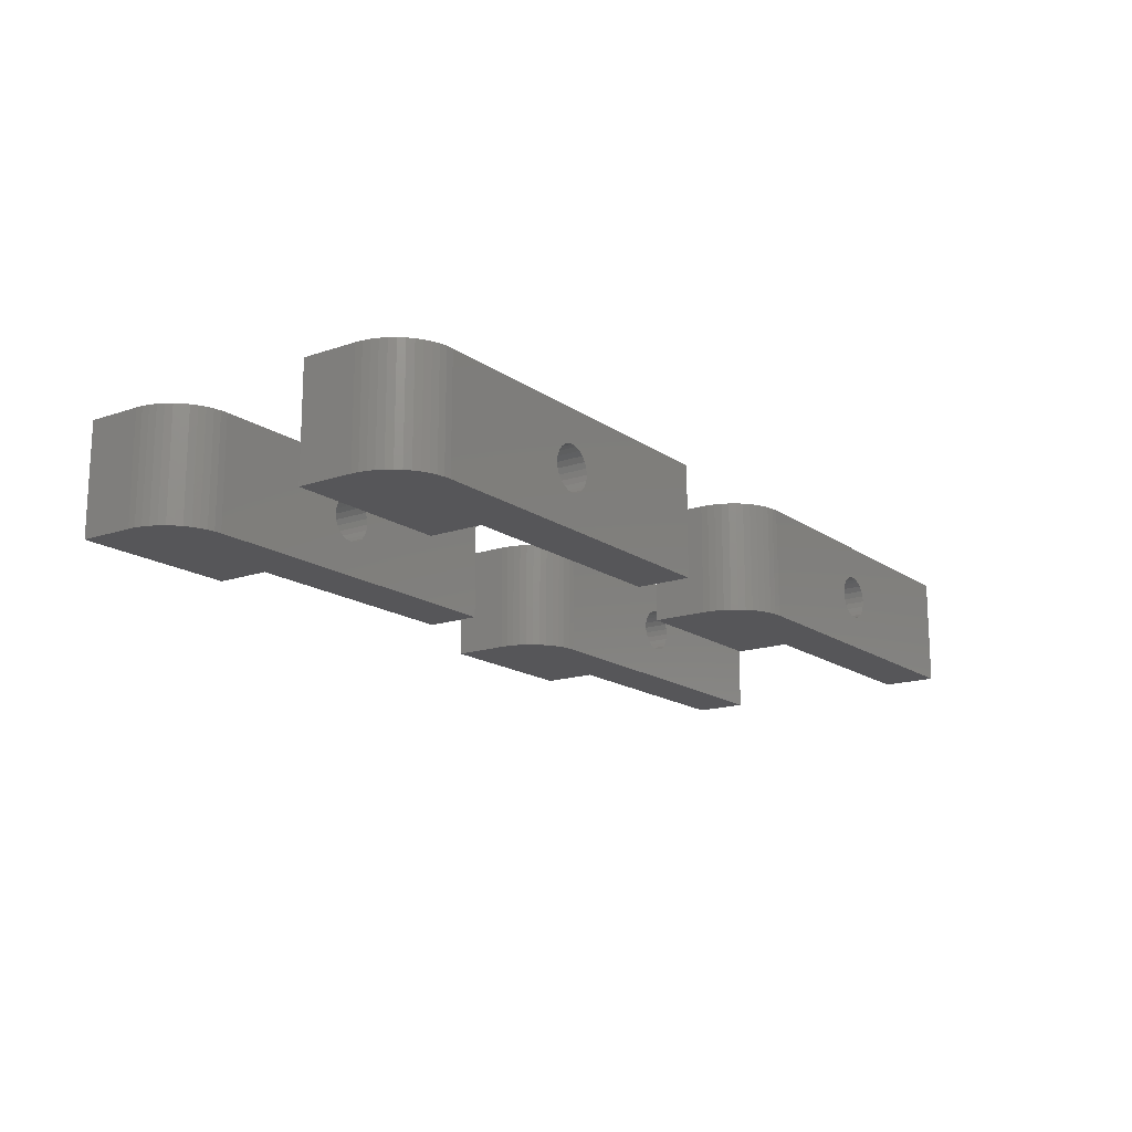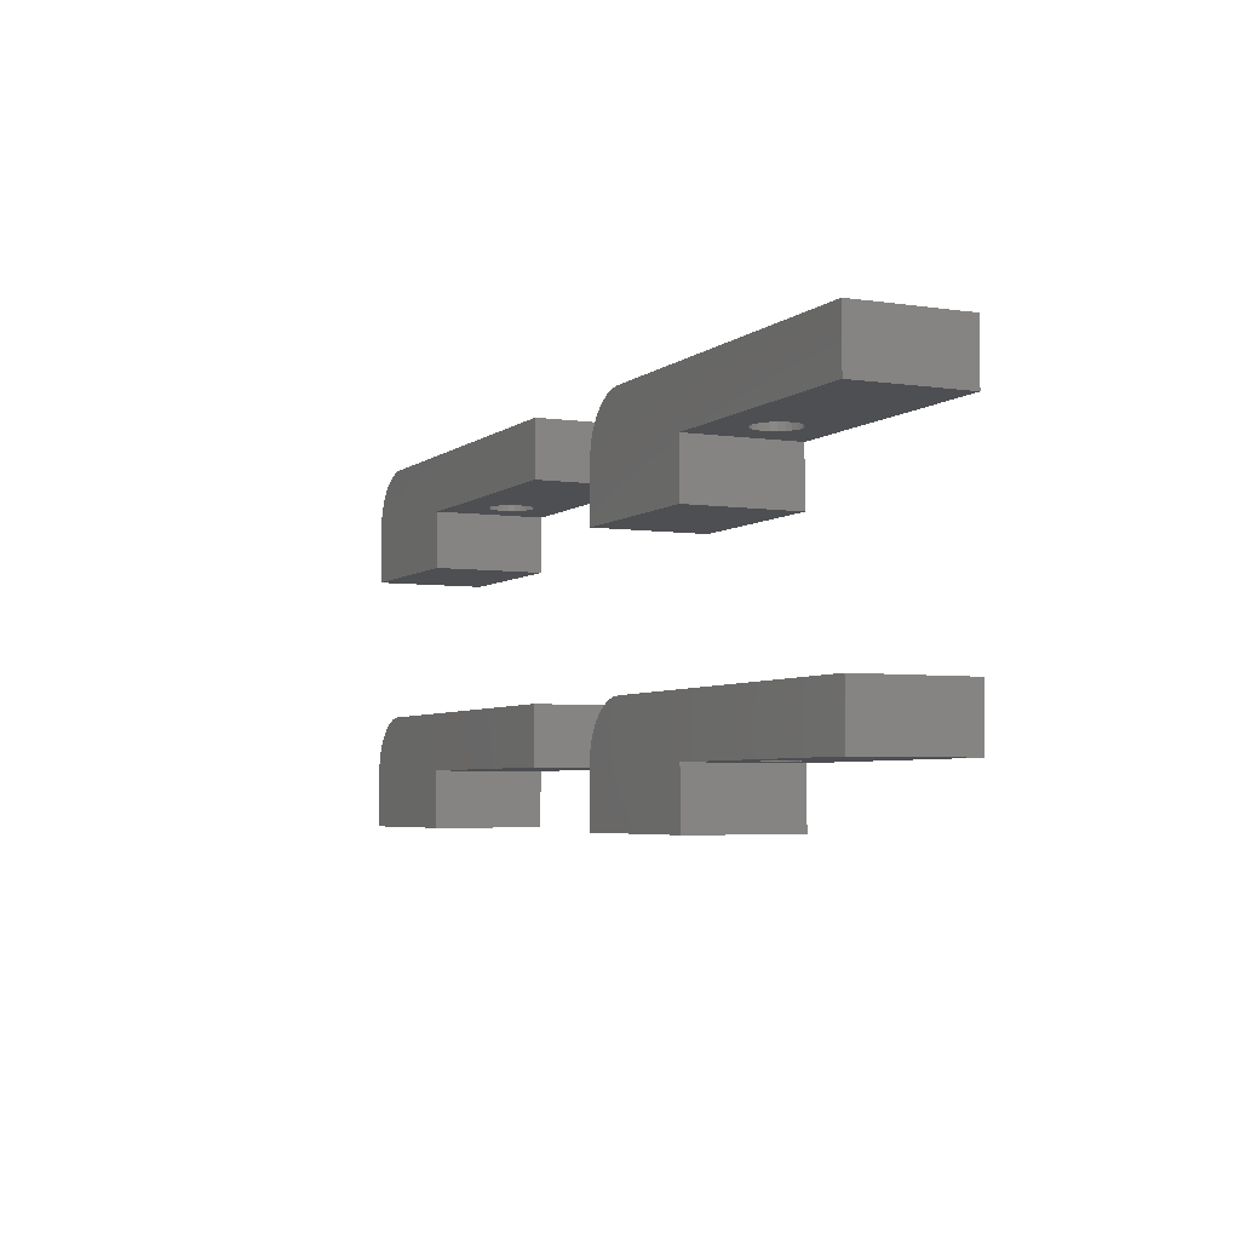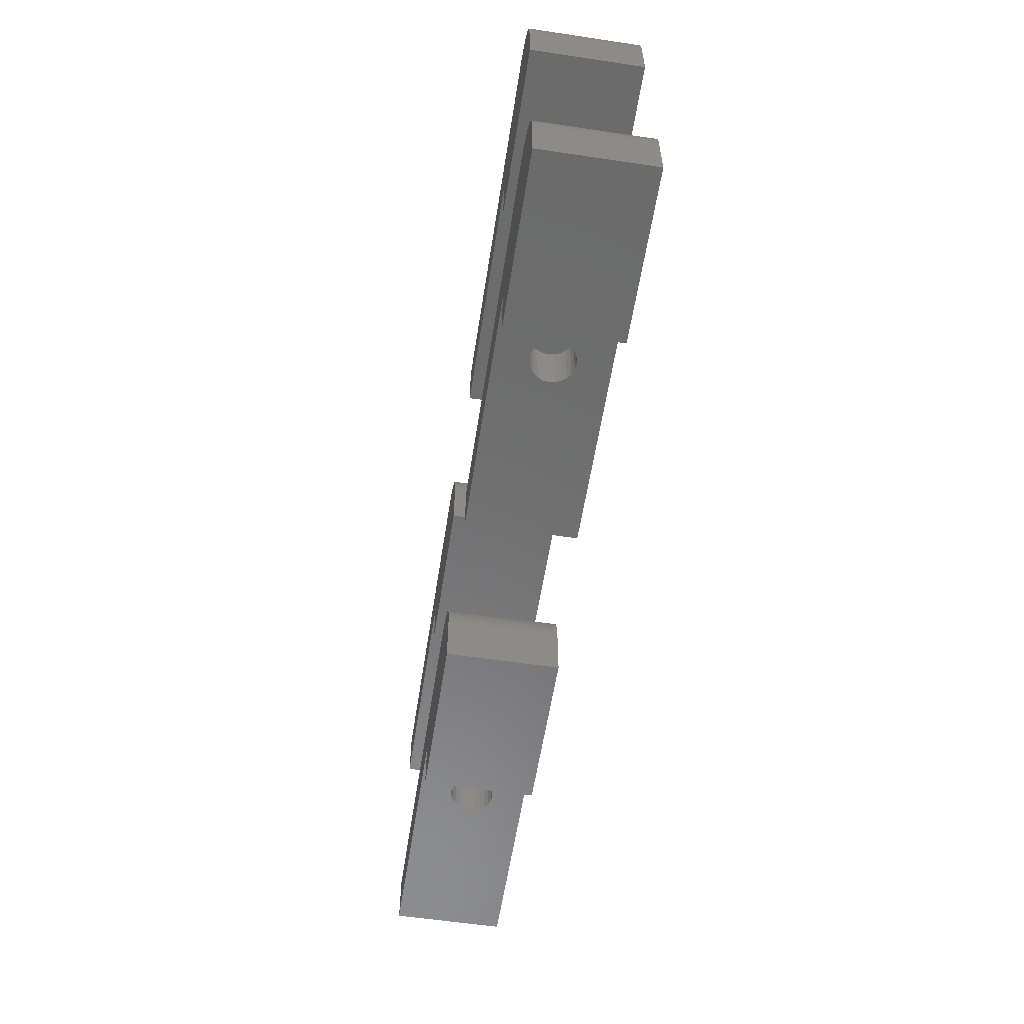
<metadata>
{"format":"stl","ext":"stl","renderer":"f3d","projection":"perspective","resolution":1024,"background":"white","views":[{"elev":-16.0,"azim":125.4,"up":"+Z"},{"elev":-4.6,"azim":-115.2,"up":"+Y"},{"elev":-57.8,"azim":81.2,"up":"+Y"}]}
</metadata>
<code>
# stl→obj: 336 verts, 672 faces
v 419 185.6 1.963
v 418.7 180.6 2.377
v 419 180.6 1.963
v 418.7 185.6 2.377
v 419.5 180.6 1.645
v 419.5 185.6 1.645
v 435.5 185.6 -1.623
v 403.5 180.6 -1.623
v 403.5 185.6 -1.623
v 425.5 180.6 -1.623
v 425.5 175.6 -1.623
v 440.5 175.6 -1.623
v 436.1 185.5 -1.623
v 436.8 185.4 -1.623
v 437.4 185.2 -1.623
v 438 184.9 -1.623
v 438.5 184.5 -1.623
v 439 184.1 -1.623
v 439.4 183.6 -1.623
v 439.8 183.1 -1.623
v 440.1 182.5 -1.623
v 440.3 181.9 -1.623
v 440.4 181.2 -1.623
v 440.5 180.6 -1.623
v 440.1 182.5 8.377
v 439.8 183.1 8.377
v 437.4 185.2 8.377
v 438 184.9 8.377
v 438.5 184.5 8.377
v 418.5 185.6 3.895
v 418.7 180.6 4.377
v 418.5 180.6 3.895
v 418.7 185.6 4.377
v 439.4 183.6 8.377
v 419.9 185.6 1.446
v 403.5 185.6 8.377
v 420.5 185.6 1.377
v 418.5 185.6 2.86
v 418.5 185.6 3.377
v 419 185.6 4.792
v 419.5 185.6 5.109
v 419.9 185.6 5.309
v 420.5 185.6 5.377
v 421.5 185.6 1.645
v 435.5 185.6 8.377
v 421 185.6 1.446
v 421.9 185.6 1.963
v 422.2 185.6 2.377
v 422.4 185.6 2.86
v 422.5 185.6 3.377
v 422.4 185.6 3.895
v 422.2 185.6 4.377
v 421.9 185.6 4.792
v 421.5 185.6 5.109
v 421 185.6 5.309
v 421.9 180.6 1.963
v 422.2 180.6 2.377
v 440.3 181.9 8.377
v 420.5 180.6 1.377
v 419.9 180.6 1.446
v 436.8 185.4 8.377
v 422.2 180.6 4.377
v 421.9 180.6 4.792
v 418.5 180.6 3.377
v 418.5 180.6 2.86
v 440.4 181.2 8.377
v 421 180.6 1.446
v 421.5 180.6 1.645
v 425.5 180.6 8.377
v 422.4 180.6 2.86
v 422.5 180.6 3.377
v 422.4 180.6 3.895
v 421.5 180.6 5.109
v 421 180.6 5.309
v 420.5 180.6 5.377
v 403.5 180.6 8.377
v 419 180.6 4.792
v 419.5 180.6 5.109
v 419.9 180.6 5.309
v 440.5 175.6 8.377
v 440.5 180.6 8.377
v 473 180.6 -1.623
v 468.5 180.6 1.446
v 468 180.6 1.377
v 469 180.6 1.645
v 469.4 180.6 1.963
v 469.8 180.6 2.377
v 473 180.6 8.377
v 470 180.6 2.86
v 470 180.6 3.377
v 470 180.6 3.895
v 469.8 180.6 4.377
v 469.4 180.6 4.792
v 469 180.6 5.109
v 468.5 180.6 5.309
v 468 180.6 5.377
v 451 180.6 8.377
v 451 180.6 -1.623
v 467 180.6 1.645
v 467.5 180.6 1.446
v 466.6 180.6 1.963
v 466.3 180.6 2.377
v 466.1 180.6 2.86
v 466 180.6 3.377
v 466.1 180.6 3.895
v 466.3 180.6 4.377
v 466.6 180.6 4.792
v 467 180.6 5.109
v 467.5 180.6 5.309
v 488 180.6 -1.623
v 488 175.6 8.377
v 488 175.6 -1.623
v 488 180.6 8.377
v 488 157.7 -1.623
v 488 152.7 8.377
v 488 152.7 -1.623
v 488 157.7 8.377
v 470 162.7 3.895
v 470 157.7 3.377
v 470 157.7 3.895
v 470 162.7 3.377
v 468 162.7 5.377
v 467.5 157.7 5.309
v 467.5 162.7 5.309
v 468 157.7 5.377
v 467 162.7 5.109
v 466.6 157.7 4.792
v 466.6 162.7 4.792
v 467 157.7 5.109
v 470 157.7 2.86
v 470 162.7 2.86
v 470 185.6 3.895
v 470 185.6 3.377
v 468 185.6 5.377
v 467.5 185.6 5.309
v 467 185.6 5.109
v 466.6 185.6 4.792
v 470 185.6 2.86
v 420.5 162.7 5.377
v 419.9 157.7 5.309
v 419.9 162.7 5.309
v 420.5 157.7 5.377
v 469.4 157.7 1.963
v 469 162.7 1.645
v 469 157.7 1.645
v 469.4 162.7 1.963
v 468.5 157.7 1.446
v 468 162.7 1.377
v 468 157.7 1.377
v 468.5 162.7 1.446
v 469.8 162.7 4.377
v 469.8 157.7 4.377
v 469.4 162.7 4.792
v 469 157.7 5.109
v 469 162.7 5.109
v 469.4 157.7 4.792
v 483 162.7 8.377
v 483.7 162.7 -1.623
v 483 162.7 -1.623
v 483.7 162.7 8.377
v 488 158.4 -1.623
v 488 158.4 8.377
v 467.5 157.7 1.446
v 467 162.7 1.645
v 467 157.7 1.645
v 467.5 162.7 1.446
v 473 152.7 8.377
v 473 152.7 -1.623
v 469.8 157.7 2.377
v 469.8 162.7 2.377
v 468.5 162.7 5.309
v 468.5 157.7 5.309
v 486.1 161.7 8.377
v 486.6 161.2 -1.623
v 486.1 161.7 -1.623
v 486.6 161.2 8.377
v 451 162.7 8.377
v 451 157.7 -1.623
v 451 157.7 8.377
v 451 162.7 -1.623
v 473 157.7 8.377
v 484.3 162.5 8.377
v 484.9 162.3 8.377
v 485.5 162 8.377
v 487 160.8 8.377
v 487.4 160.2 8.377
v 487.7 159.6 8.377
v 487.9 159 8.377
v 473 157.7 -1.623
v 466 162.7 3.377
v 466.1 157.7 3.895
v 466 157.7 3.377
v 466.1 162.7 3.895
v 484.3 162.5 -1.623
v 466.3 162.7 2.377
v 466.1 157.7 2.86
v 466.3 157.7 2.377
v 466.1 162.7 2.86
v 487 160.8 -1.623
v 466.3 162.7 4.377
v 466.3 157.7 4.377
v 466.6 162.7 1.963
v 466.6 157.7 1.963
v 484.9 162.3 -1.623
v 485.5 162 -1.623
v 487.4 160.2 -1.623
v 487.7 159.6 -1.623
v 487.9 159 -1.623
v 425.5 175.6 8.377
v 439 184.1 8.377
v 436.1 185.5 8.377
v 421.9 157.7 1.963
v 421.5 162.7 1.645
v 421.5 157.7 1.645
v 421.9 162.7 1.963
v 421 157.7 1.446
v 420.5 162.7 1.377
v 420.5 157.7 1.377
v 421 162.7 1.446
v 422.2 162.7 4.377
v 422.4 157.7 3.895
v 422.2 157.7 4.377
v 422.4 162.7 3.895
v 421.9 162.7 4.792
v 421.5 157.7 5.109
v 421.5 162.7 5.109
v 421.9 157.7 4.792
v 435.5 162.7 8.377
v 436.1 162.7 -1.623
v 435.5 162.7 -1.623
v 436.1 162.7 8.377
v 440.4 158.4 -1.623
v 440.5 157.7 8.377
v 440.5 157.7 -1.623
v 440.4 158.4 8.377
v 419.5 157.7 5.109
v 419.5 162.7 5.109
v 419.9 157.7 1.446
v 419.5 162.7 1.645
v 419.5 157.7 1.645
v 419.9 162.7 1.446
v 440.5 152.7 -1.623
v 425.5 152.7 8.377
v 425.5 152.7 -1.623
v 440.5 152.7 8.377
v 422.4 162.7 2.86
v 422.2 157.7 2.377
v 422.4 157.7 2.86
v 422.2 162.7 2.377
v 421 162.7 5.309
v 421 157.7 5.309
v 438.5 161.7 8.377
v 439 161.2 -1.623
v 438.5 161.7 -1.623
v 439 161.2 8.377
v 403.5 162.7 8.377
v 403.5 157.7 -1.623
v 403.5 157.7 8.377
v 403.5 162.7 -1.623
v 425.5 157.7 8.377
v 436.8 162.5 8.377
v 437.4 162.3 8.377
v 438 162 8.377
v 439.4 160.8 8.377
v 439.8 160.2 8.377
v 440.1 159.6 8.377
v 440.3 159 8.377
v 425.5 157.7 -1.623
v 418.5 162.7 3.377
v 418.5 157.7 3.895
v 418.5 157.7 3.377
v 418.5 162.7 3.895
v 436.8 162.5 -1.623
v 418.7 162.7 2.377
v 418.5 157.7 2.86
v 418.7 157.7 2.377
v 418.5 162.7 2.86
v 439.4 160.8 -1.623
v 418.7 162.7 4.377
v 419 157.7 4.792
v 418.7 157.7 4.377
v 419 162.7 4.792
v 419 162.7 1.963
v 419 157.7 1.963
v 437.4 162.3 -1.623
v 438 162 -1.623
v 439.8 160.2 -1.623
v 440.1 159.6 -1.623
v 440.3 159 -1.623
v 422.5 162.7 3.377
v 422.5 157.7 3.377
v 473 175.6 8.377
v 473 175.6 -1.623
v 466 185.6 3.377
v 466.1 185.6 3.895
v 483.7 185.5 8.377
v 484.3 185.4 -1.623
v 483.7 185.5 -1.623
v 484.3 185.4 8.377
v 466.3 185.6 2.377
v 466.1 185.6 2.86
v 487 183.6 -1.623
v 486.6 184.1 8.377
v 487 183.6 8.377
v 486.6 184.1 -1.623
v 466.3 185.6 4.377
v 469 185.6 5.109
v 468.5 185.6 5.309
v 466.6 185.6 1.963
v 467 185.6 1.645
v 483 185.6 -1.623
v 451 185.6 -1.623
v 484.9 185.2 -1.623
v 485.5 184.9 -1.623
v 486.1 184.5 -1.623
v 487.4 183.1 -1.623
v 487.7 182.5 -1.623
v 487.9 181.9 -1.623
v 488 181.2 -1.623
v 487.7 182.5 8.377
v 487.4 183.1 8.377
v 484.9 185.2 8.377
v 485.5 184.9 8.377
v 486.1 184.5 8.377
v 467.5 185.6 1.446
v 451 185.6 8.377
v 468 185.6 1.377
v 469 185.6 1.645
v 483 185.6 8.377
v 468.5 185.6 1.446
v 469.4 185.6 1.963
v 469.8 185.6 2.377
v 469.8 185.6 4.377
v 469.4 185.6 4.792
v 487.9 181.9 8.377
v 488 181.2 8.377
f 1 2 3
f 2 1 4
f 5 1 3
f 1 5 6
f 7 8 9
f 8 7 10
f 10 7 11
f 11 7 12
f 12 7 13
f 12 13 14
f 12 14 15
f 12 15 16
f 12 16 17
f 12 17 18
f 12 18 19
f 12 19 20
f 12 20 21
f 12 21 22
f 12 22 23
f 12 23 24
f 20 25 21
f 25 20 26
f 27 16 15
f 16 27 28
f 28 17 16
f 17 28 29
f 30 31 32
f 31 30 33
f 19 26 20
f 26 19 34
f 9 35 7
f 35 9 6
f 6 9 36
f 7 35 37
f 6 36 1
f 1 36 4
f 4 36 38
f 38 36 39
f 39 36 30
f 30 36 33
f 33 36 40
f 40 36 41
f 41 36 42
f 42 36 43
f 7 44 45
f 44 7 46
f 46 7 37
f 45 44 47
f 45 47 48
f 45 48 49
f 45 49 50
f 45 50 51
f 45 51 52
f 45 52 53
f 45 53 54
f 45 54 55
f 45 55 43
f 45 43 36
f 48 56 57
f 56 48 47
f 21 58 22
f 58 21 25
f 59 35 60
f 35 59 37
f 61 15 14
f 15 61 27
f 53 62 63
f 62 53 52
f 38 64 65
f 64 38 39
f 22 66 23
f 66 22 58
f 10 67 59
f 67 10 68
f 68 10 56
f 56 10 57
f 57 10 69
f 57 69 70
f 70 69 71
f 71 69 72
f 72 69 62
f 62 69 63
f 63 69 73
f 73 69 74
f 74 69 75
f 75 69 76
f 10 76 8
f 76 10 5
f 5 10 60
f 60 10 59
f 76 5 3
f 76 3 2
f 76 2 65
f 76 65 64
f 76 64 32
f 76 32 31
f 76 31 77
f 76 77 78
f 76 78 79
f 76 79 75
f 24 80 12
f 80 24 81
f 51 71 72
f 71 51 50
f 43 79 42
f 79 43 75
f 41 77 40
f 77 41 78
f 50 70 71
f 70 50 49
f 56 44 68
f 44 56 47
f 67 37 59
f 37 67 46
f 67 44 46
f 44 67 68
f 52 72 62
f 72 52 51
f 82 83 84
f 83 82 85
f 85 82 86
f 86 82 87
f 87 82 88
f 87 88 89
f 89 88 90
f 90 88 91
f 91 88 92
f 92 88 93
f 93 88 94
f 94 88 95
f 95 88 96
f 96 88 97
f 82 97 98
f 97 82 99
f 99 82 100
f 100 82 84
f 97 99 101
f 97 101 102
f 97 102 103
f 97 103 104
f 97 104 105
f 97 105 106
f 97 106 107
f 97 107 108
f 97 108 109
f 97 109 96
f 110 111 112
f 111 110 113
f 114 115 116
f 115 114 117
f 118 119 120
f 119 118 121
f 122 123 124
f 123 122 125
f 126 127 128
f 127 126 129
f 121 130 119
f 130 121 131
f 132 90 91
f 90 132 133
f 134 109 135
f 109 134 96
f 136 107 137
f 107 136 108
f 133 89 90
f 89 133 138
f 139 140 141
f 140 139 142
f 54 74 55
f 74 54 73
f 143 144 145
f 144 143 146
f 147 148 149
f 148 147 150
f 147 144 150
f 144 147 145
f 151 120 152
f 120 151 118
f 153 154 155
f 154 153 156
f 157 158 159
f 158 157 160
f 161 117 114
f 117 161 162
f 124 129 126
f 129 124 123
f 163 164 165
f 164 163 166
f 116 167 168
f 167 116 115
f 131 169 130
f 169 131 170
f 171 125 122
f 125 171 172
f 173 174 175
f 174 173 176
f 177 178 179
f 178 177 180
f 115 181 167
f 181 115 157
f 157 115 160
f 160 115 182
f 182 115 183
f 183 115 184
f 184 115 173
f 173 115 176
f 176 115 185
f 185 115 186
f 186 115 187
f 187 115 188
f 188 115 162
f 162 115 117
f 179 157 177
f 157 179 181
f 167 189 168
f 189 167 181
f 190 191 192
f 191 190 193
f 160 194 158
f 194 160 182
f 195 196 197
f 196 195 198
f 199 176 185
f 176 199 174
f 200 127 201
f 127 200 128
f 155 172 171
f 172 155 154
f 202 197 203
f 197 202 195
f 165 202 203
f 202 165 164
f 159 178 180
f 178 159 189
f 189 159 168
f 168 159 116
f 116 159 158
f 116 158 194
f 116 194 204
f 116 204 205
f 116 205 175
f 116 175 174
f 116 174 199
f 116 199 206
f 116 206 207
f 116 207 208
f 116 208 161
f 116 161 114
f 206 187 207
f 187 206 186
f 183 205 204
f 205 183 184
f 184 175 205
f 175 184 173
f 193 201 191
f 201 193 200
f 199 186 206
f 186 199 185
f 180 166 159
f 166 180 164
f 164 180 177
f 159 166 148
f 164 177 202
f 202 177 195
f 195 177 198
f 198 177 190
f 190 177 193
f 193 177 200
f 200 177 128
f 128 177 126
f 126 177 124
f 124 177 122
f 159 144 157
f 144 159 150
f 150 159 148
f 157 144 146
f 157 146 170
f 157 170 131
f 157 131 121
f 157 121 118
f 157 118 151
f 157 151 153
f 157 153 155
f 157 155 171
f 157 171 122
f 157 122 177
f 170 143 169
f 143 170 146
f 207 188 208
f 188 207 187
f 149 166 163
f 166 149 148
f 182 204 194
f 204 182 183
f 153 152 156
f 152 153 151
f 198 192 196
f 192 198 190
f 208 162 161
f 162 208 188
f 189 147 149
f 147 189 145
f 145 189 143
f 143 189 169
f 169 189 181
f 169 181 130
f 130 181 119
f 119 181 120
f 120 181 152
f 152 181 156
f 156 181 154
f 154 181 172
f 172 181 125
f 125 181 179
f 189 179 178
f 179 189 165
f 165 189 163
f 163 189 149
f 179 165 203
f 179 203 197
f 179 197 196
f 179 196 192
f 179 192 191
f 179 191 201
f 179 201 127
f 179 127 129
f 179 129 123
f 179 123 125
f 42 78 41
f 78 42 79
f 60 6 5
f 6 60 35
f 12 209 11
f 209 12 80
f 49 57 70
f 57 49 48
f 55 75 43
f 75 55 74
f 29 18 17
f 18 29 210
f 76 9 8
f 9 76 36
f 80 69 209
f 69 80 45
f 45 80 211
f 211 80 61
f 61 80 27
f 27 80 28
f 28 80 29
f 29 80 210
f 210 80 34
f 34 80 26
f 26 80 25
f 25 80 58
f 58 80 66
f 66 80 81
f 76 45 36
f 45 76 69
f 209 10 11
f 10 209 69
f 39 32 64
f 32 39 30
f 211 14 13
f 14 211 61
f 4 65 2
f 65 4 38
f 19 210 34
f 210 19 18
f 33 77 31
f 77 33 40
f 45 13 7
f 13 45 211
f 53 73 54
f 73 53 63
f 212 213 214
f 213 212 215
f 216 217 218
f 217 216 219
f 216 213 219
f 213 216 214
f 220 221 222
f 221 220 223
f 224 225 226
f 225 224 227
f 228 229 230
f 229 228 231
f 232 233 234
f 233 232 235
f 141 236 237
f 236 141 140
f 238 239 240
f 239 238 241
f 242 243 244
f 243 242 245
f 246 247 248
f 247 246 249
f 250 142 139
f 142 250 251
f 252 253 254
f 253 252 255
f 256 257 258
f 257 256 259
f 245 260 243
f 260 245 228
f 228 245 231
f 231 245 261
f 261 245 262
f 262 245 263
f 263 245 252
f 252 245 255
f 255 245 264
f 264 245 265
f 265 245 266
f 266 245 267
f 267 245 235
f 235 245 233
f 258 228 256
f 228 258 260
f 243 268 244
f 268 243 260
f 269 270 271
f 270 269 272
f 231 273 229
f 273 231 261
f 274 275 276
f 275 274 277
f 278 255 264
f 255 278 253
f 279 280 281
f 280 279 282
f 226 251 250
f 251 226 225
f 283 276 284
f 276 283 274
f 240 283 284
f 283 240 239
f 230 257 259
f 257 230 268
f 268 230 244
f 244 230 242
f 242 230 229
f 242 229 273
f 242 273 285
f 242 285 286
f 242 286 254
f 242 254 253
f 242 253 278
f 242 278 287
f 242 287 288
f 242 288 289
f 242 289 232
f 242 232 234
f 287 266 288
f 266 287 265
f 262 286 285
f 286 262 263
f 263 254 286
f 254 263 252
f 272 281 270
f 281 272 279
f 278 265 287
f 265 278 264
f 259 241 230
f 241 259 239
f 239 259 256
f 230 241 217
f 239 256 283
f 283 256 274
f 274 256 277
f 277 256 269
f 269 256 272
f 272 256 279
f 279 256 282
f 282 256 237
f 237 256 141
f 141 256 139
f 230 213 228
f 213 230 219
f 219 230 217
f 228 213 215
f 228 215 249
f 228 249 246
f 228 246 290
f 228 290 223
f 228 223 220
f 228 220 224
f 228 224 226
f 228 226 250
f 228 250 139
f 228 139 256
f 249 212 247
f 212 249 215
f 288 267 289
f 267 288 266
f 218 241 238
f 241 218 217
f 261 285 273
f 285 261 262
f 224 222 227
f 222 224 220
f 277 271 275
f 271 277 269
f 289 235 232
f 235 289 267
f 268 216 218
f 216 268 214
f 214 268 212
f 212 268 247
f 247 268 260
f 247 260 248
f 248 260 291
f 291 260 221
f 221 260 222
f 222 260 227
f 227 260 225
f 225 260 251
f 251 260 142
f 142 260 258
f 268 258 257
f 258 268 240
f 240 268 238
f 238 268 218
f 258 240 284
f 258 284 276
f 258 276 275
f 258 275 271
f 258 271 270
f 258 270 281
f 258 281 280
f 258 280 236
f 258 236 140
f 258 140 142
f 234 245 242
f 245 234 233
f 223 291 221
f 291 223 290
f 292 82 293
f 82 292 88
f 294 105 104
f 105 294 295
f 296 297 298
f 297 296 299
f 300 103 102
f 103 300 301
f 302 303 304
f 303 302 305
f 306 107 106
f 107 306 137
f 307 95 308
f 95 307 94
f 309 102 101
f 102 309 300
f 99 309 101
f 309 99 310
f 311 98 312
f 98 311 82
f 82 311 293
f 293 311 112
f 112 311 298
f 112 298 297
f 112 297 313
f 112 313 314
f 112 314 315
f 112 315 305
f 112 305 302
f 112 302 316
f 112 316 317
f 112 317 318
f 112 318 319
f 112 319 110
f 316 320 317
f 320 316 321
f 322 314 313
f 314 322 323
f 323 315 314
f 315 323 324
f 295 106 105
f 106 295 306
f 302 321 316
f 321 302 304
f 312 325 311
f 325 312 310
f 310 312 326
f 311 325 327
f 310 326 309
f 309 326 300
f 300 326 301
f 301 326 294
f 294 326 295
f 295 326 306
f 306 326 137
f 137 326 136
f 136 326 135
f 135 326 134
f 311 328 329
f 328 311 330
f 330 311 327
f 329 328 331
f 329 331 332
f 329 332 138
f 329 138 133
f 329 133 132
f 329 132 333
f 329 333 334
f 329 334 307
f 329 307 308
f 329 308 134
f 329 134 326
f 332 86 87
f 86 332 331
f 317 335 318
f 335 317 320
f 84 325 100
f 325 84 327
f 299 313 297
f 313 299 322
f 334 92 93
f 92 334 333
f 237 280 282
f 280 237 236
f 290 248 291
f 248 290 246
f 301 104 103
f 104 301 294
f 318 336 319
f 336 318 335
f 100 310 99
f 310 100 325
f 112 292 293
f 292 112 111
f 138 87 89
f 87 138 332
f 308 96 134
f 96 308 95
f 324 305 315
f 305 324 303
f 97 312 98
f 312 97 326
f 111 88 292
f 88 111 329
f 329 111 296
f 296 111 299
f 299 111 322
f 322 111 323
f 323 111 324
f 324 111 303
f 303 111 304
f 304 111 321
f 321 111 320
f 320 111 335
f 335 111 336
f 336 111 113
f 97 329 326
f 329 97 88
f 329 298 311
f 298 329 296
f 319 113 110
f 113 319 336
f 135 108 136
f 108 135 109
f 23 81 24
f 81 23 66
f 86 328 85
f 328 86 331
f 83 327 84
f 327 83 330
f 83 328 330
f 328 83 85
f 333 91 92
f 91 333 132
f 334 94 307
f 94 334 93

</code>
